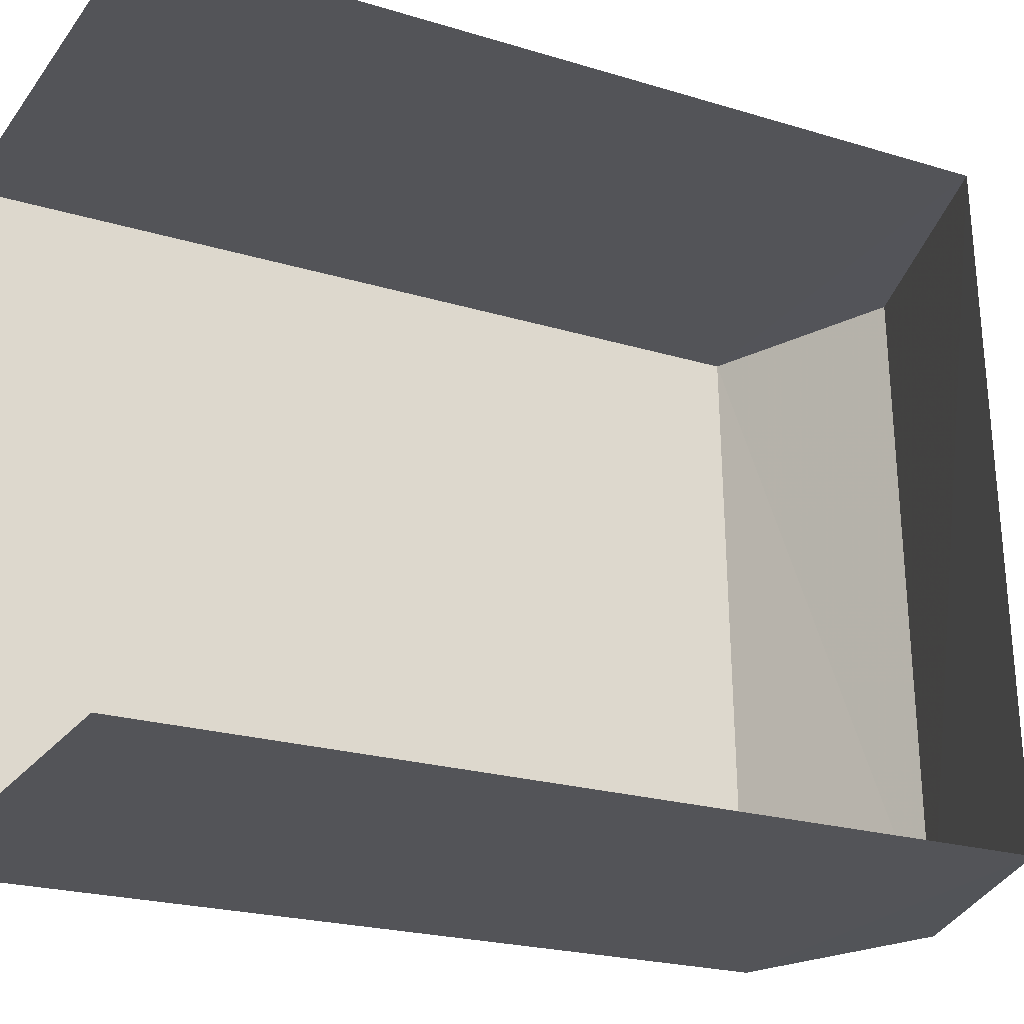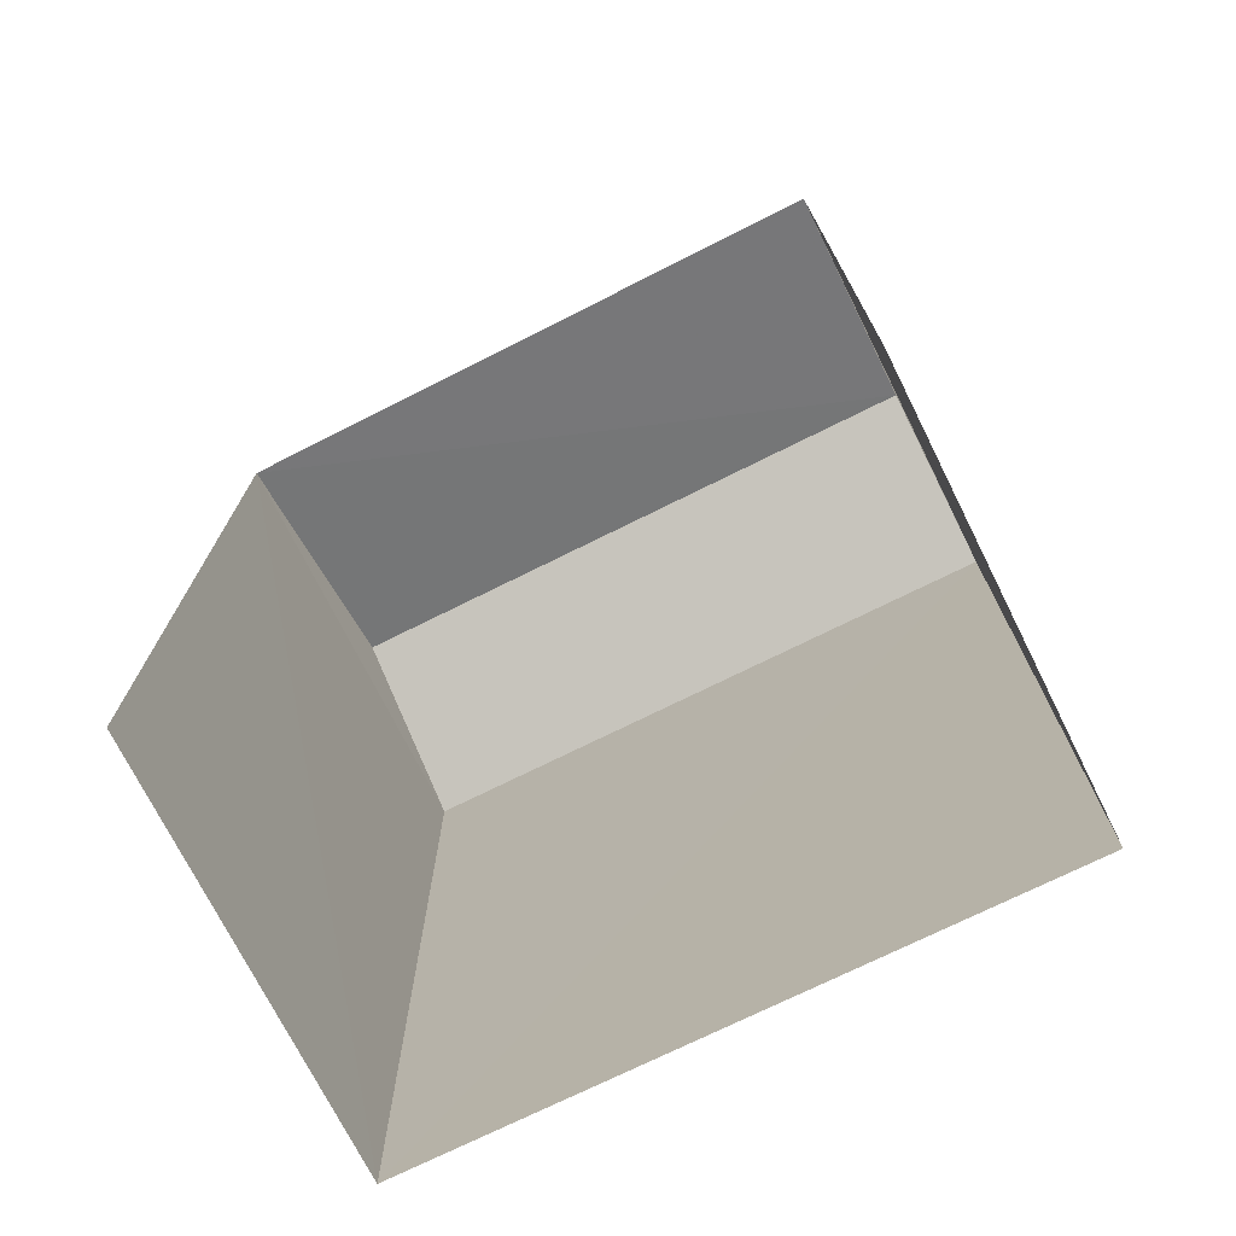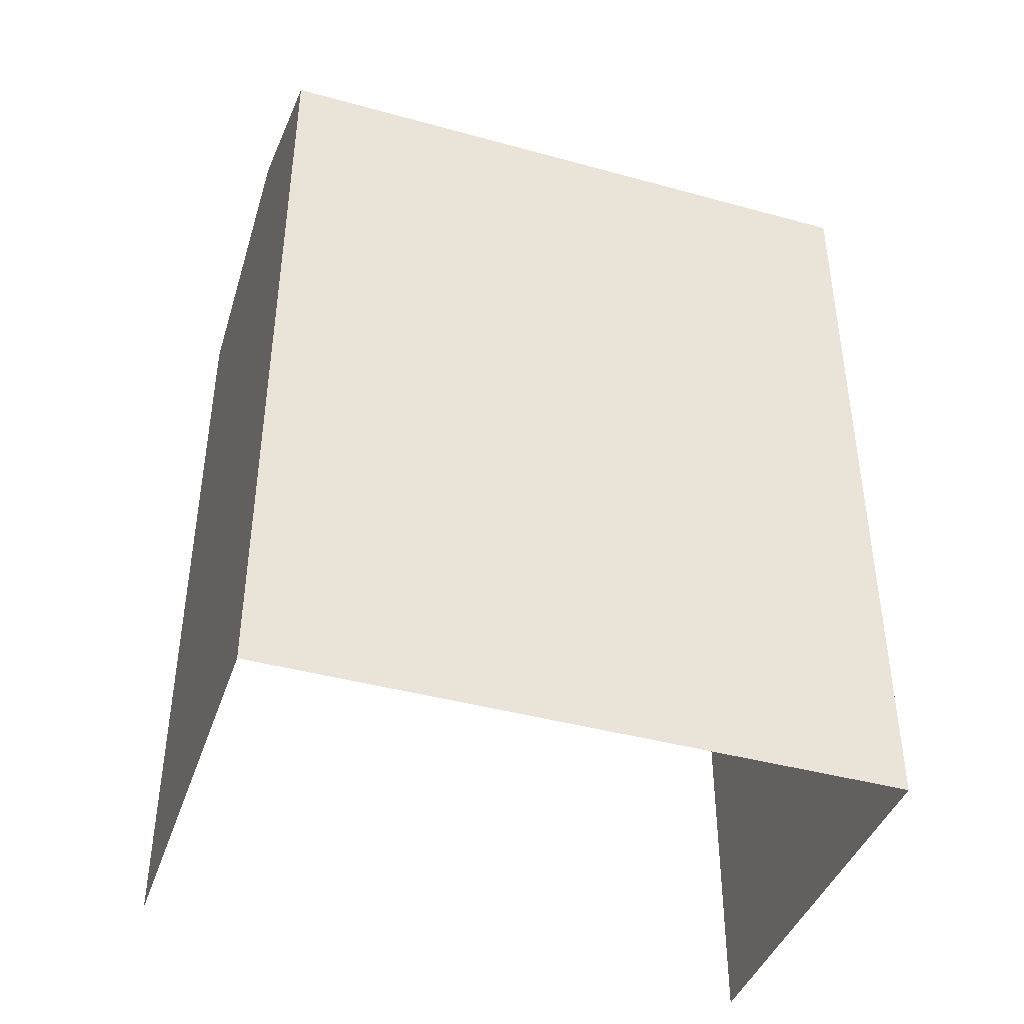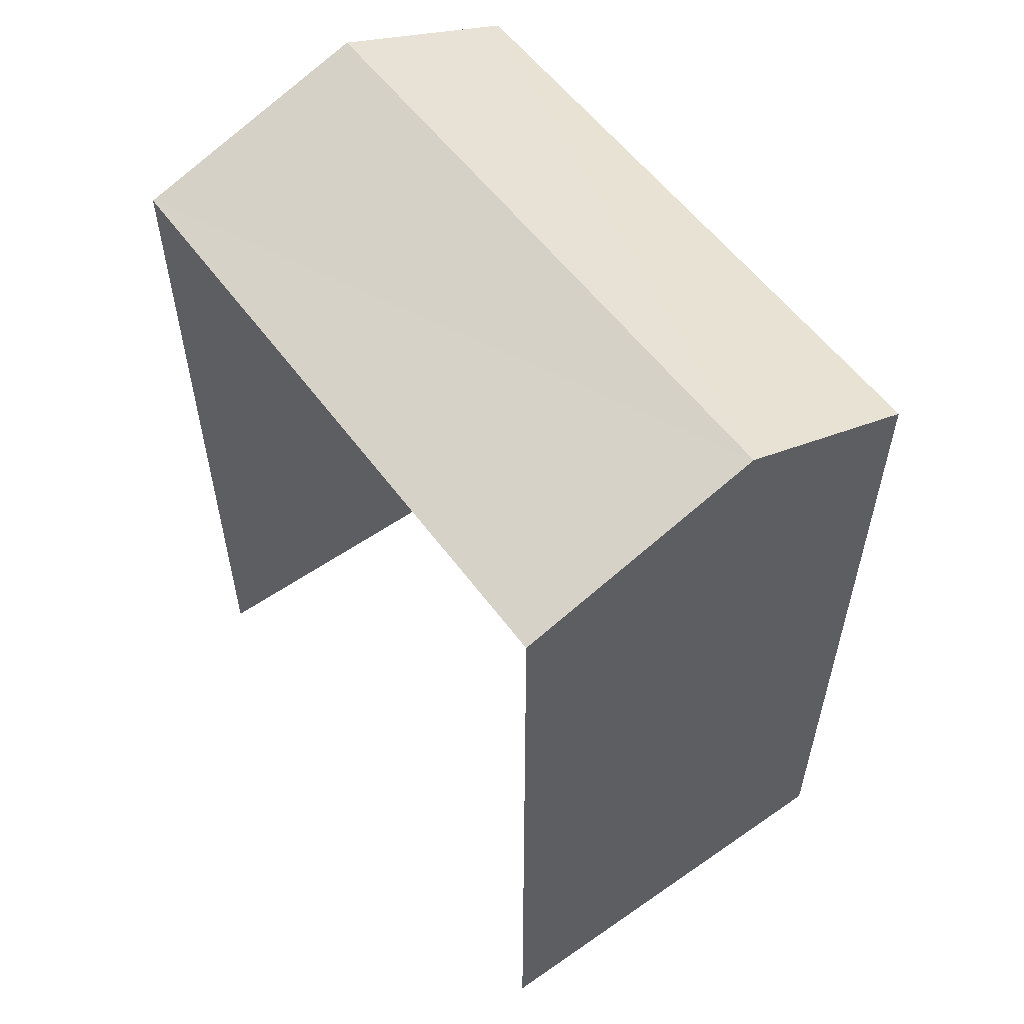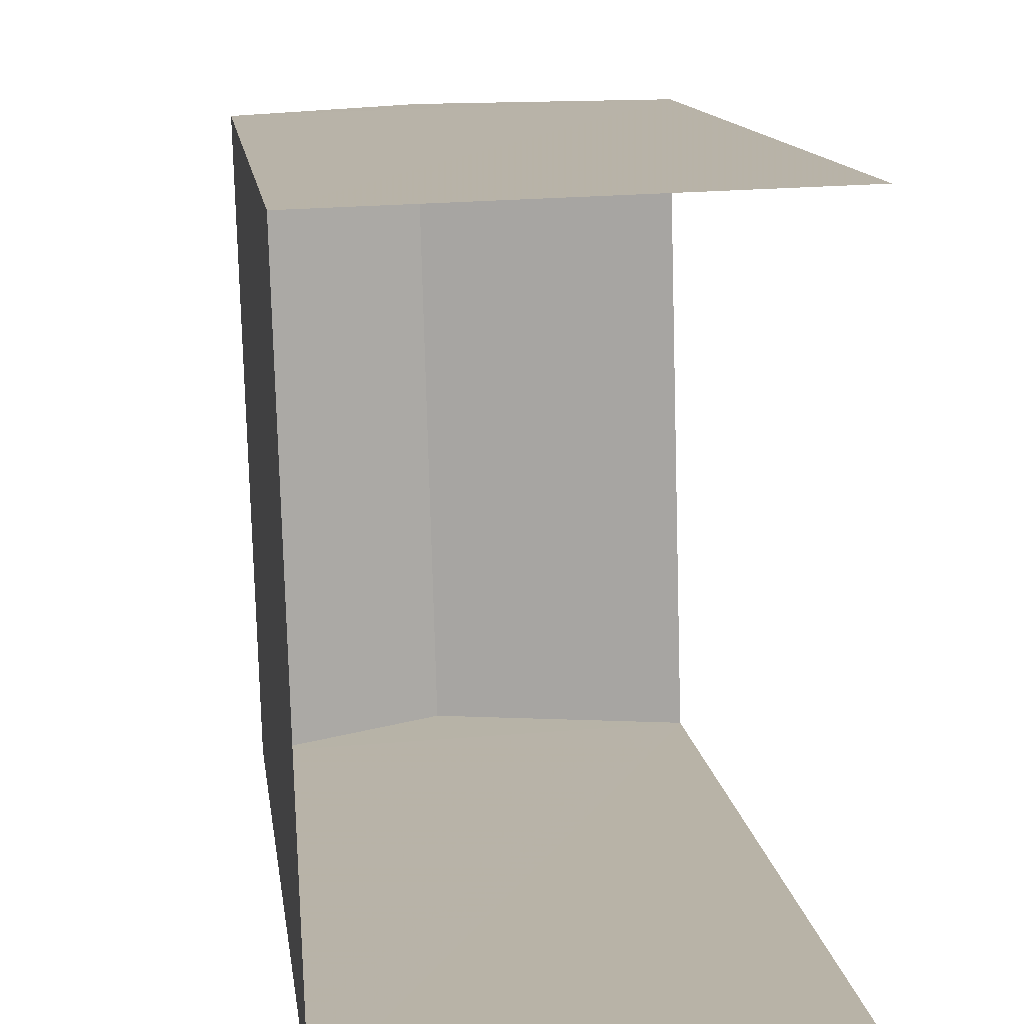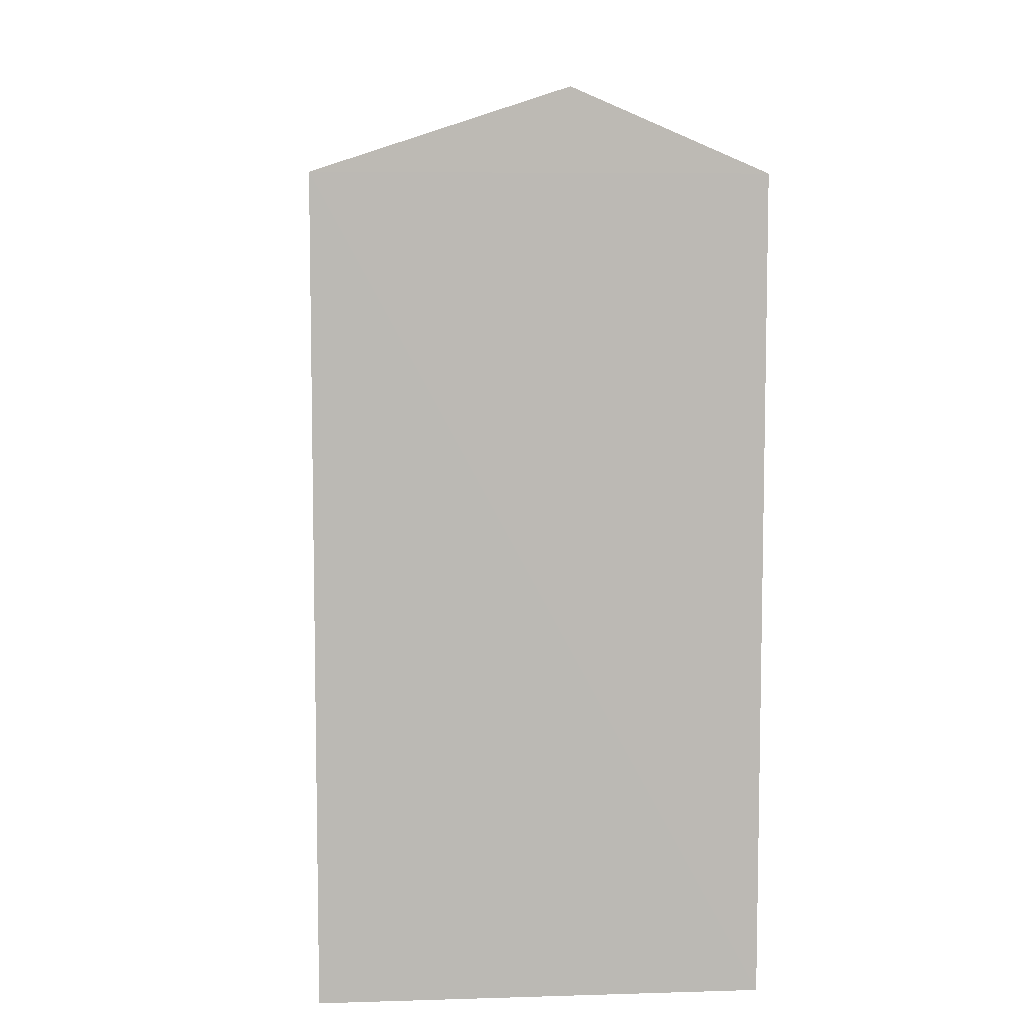
<metadata>
{"format":"obj","ext":"obj","renderer":"f3d","projection":"perspective","resolution":1024,"background":"white","views":[{"elev":-22.4,"azim":-117.9,"up":"+Y"},{"elev":-73.1,"azim":-65.1,"up":"+Z"},{"elev":-41.8,"azim":70.2,"up":"+Z"},{"elev":56.1,"azim":-37.5,"up":"+Z"},{"elev":12.9,"azim":172.3,"up":"+Y"},{"elev":7.3,"azim":-6.5,"up":"+Z"}]}
</metadata>
<code>
v -3.734e+05 -1.051e+05 22.71
v -3.734e+05 -1.051e+05 22.71
v -3.734e+05 -1.051e+05 22.71
v -3.734e+05 -1.051e+05 22.71
v -3.734e+05 -1.051e+05 31.86
v -3.734e+05 -1.051e+05 31.86
v -3.734e+05 -1.051e+05 32.77
v -3.734e+05 -1.051e+05 32.77
v -3.734e+05 -1.051e+05 31.86
v -3.734e+05 -1.051e+05 31.86
f 1 2 3
f 4 1 3
f 6 1 4
f 6 5 1
f 5 6 7
f 8 5 7
f 7 9 8
f 7 10 9
f 10 3 2
f 9 10 2
f 9 2 5
f 9 5 8
f 2 1 5
f 4 3 6
f 6 10 7
f 6 3 10

</code>
